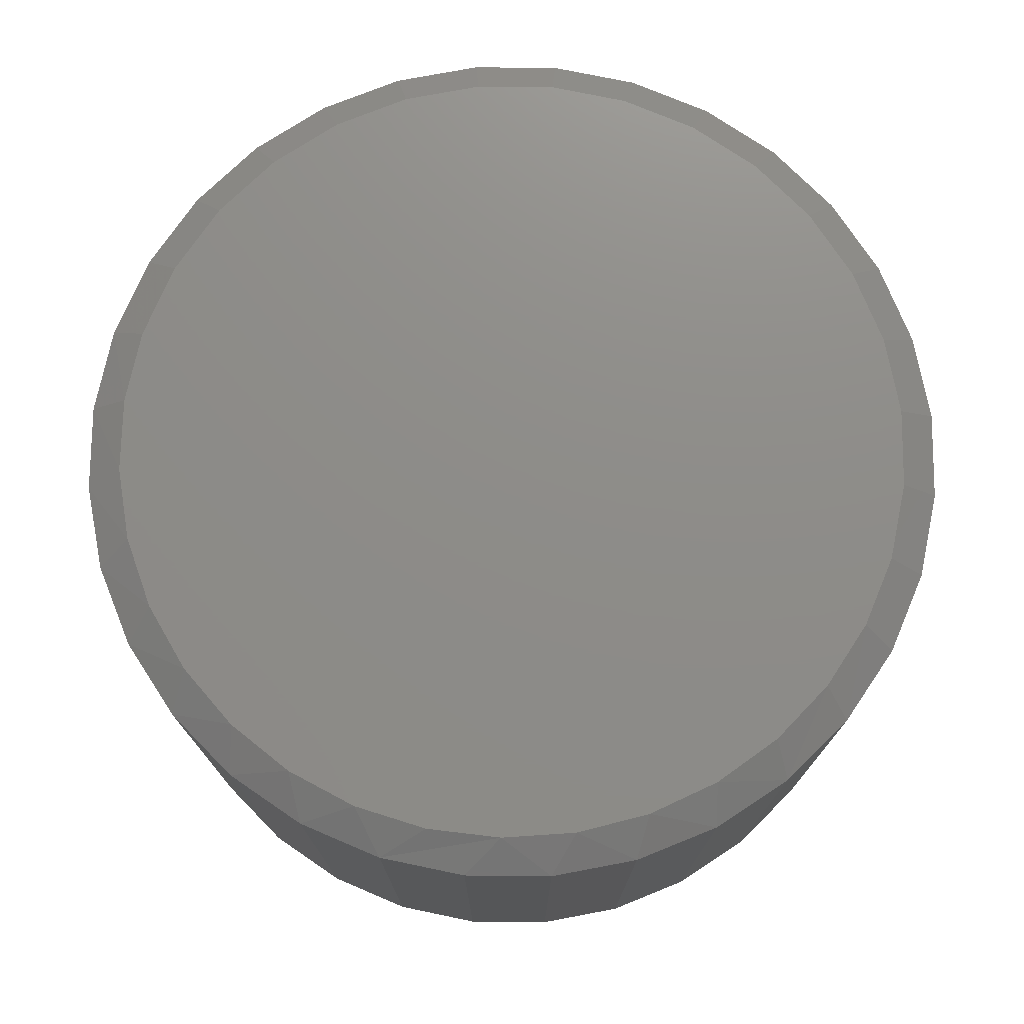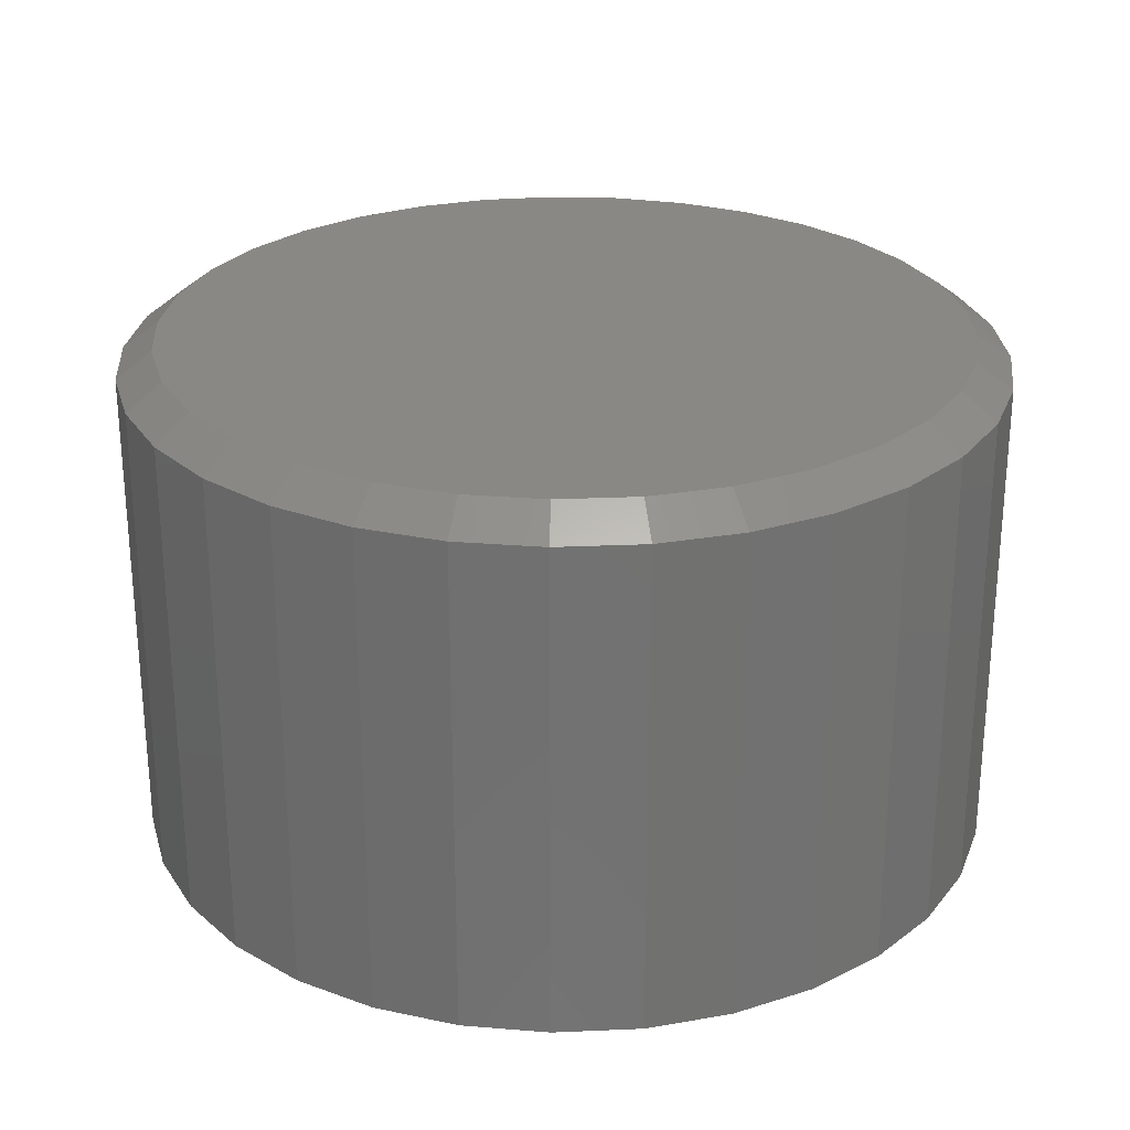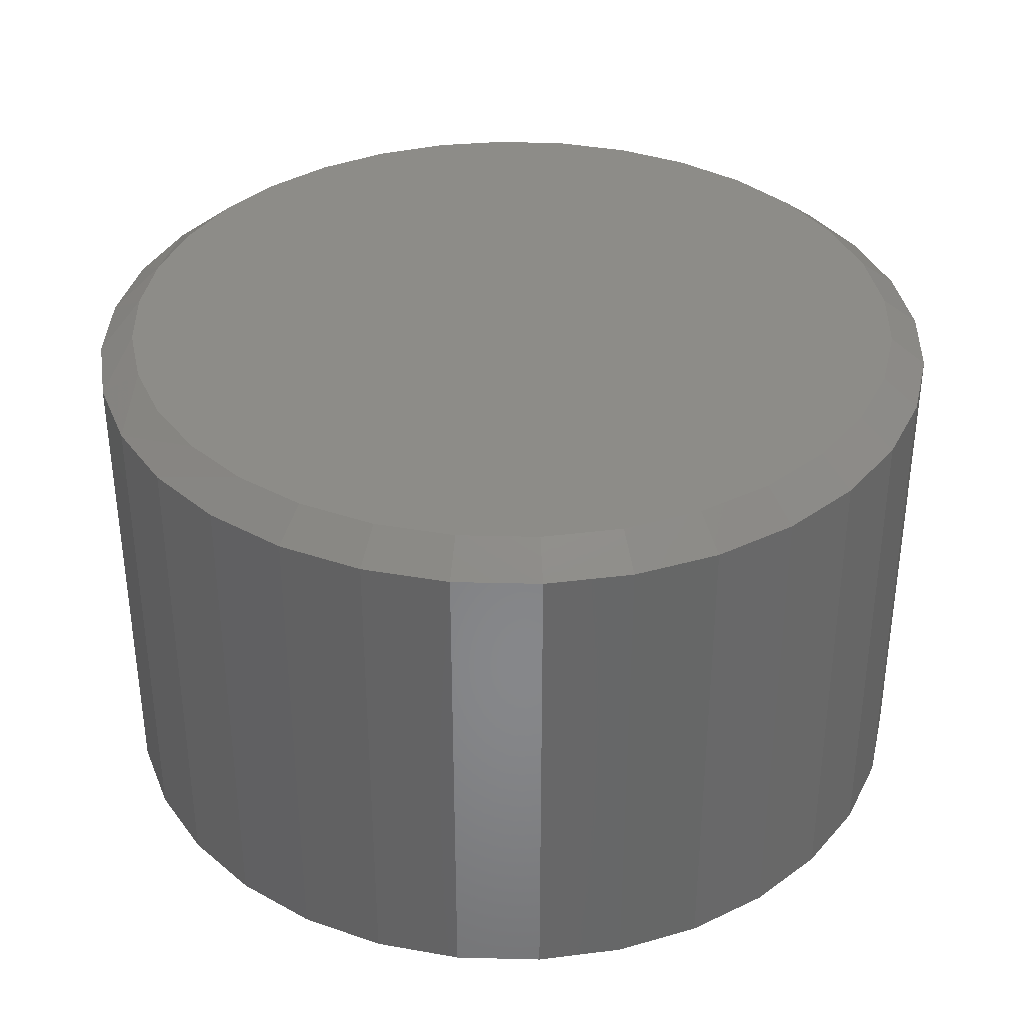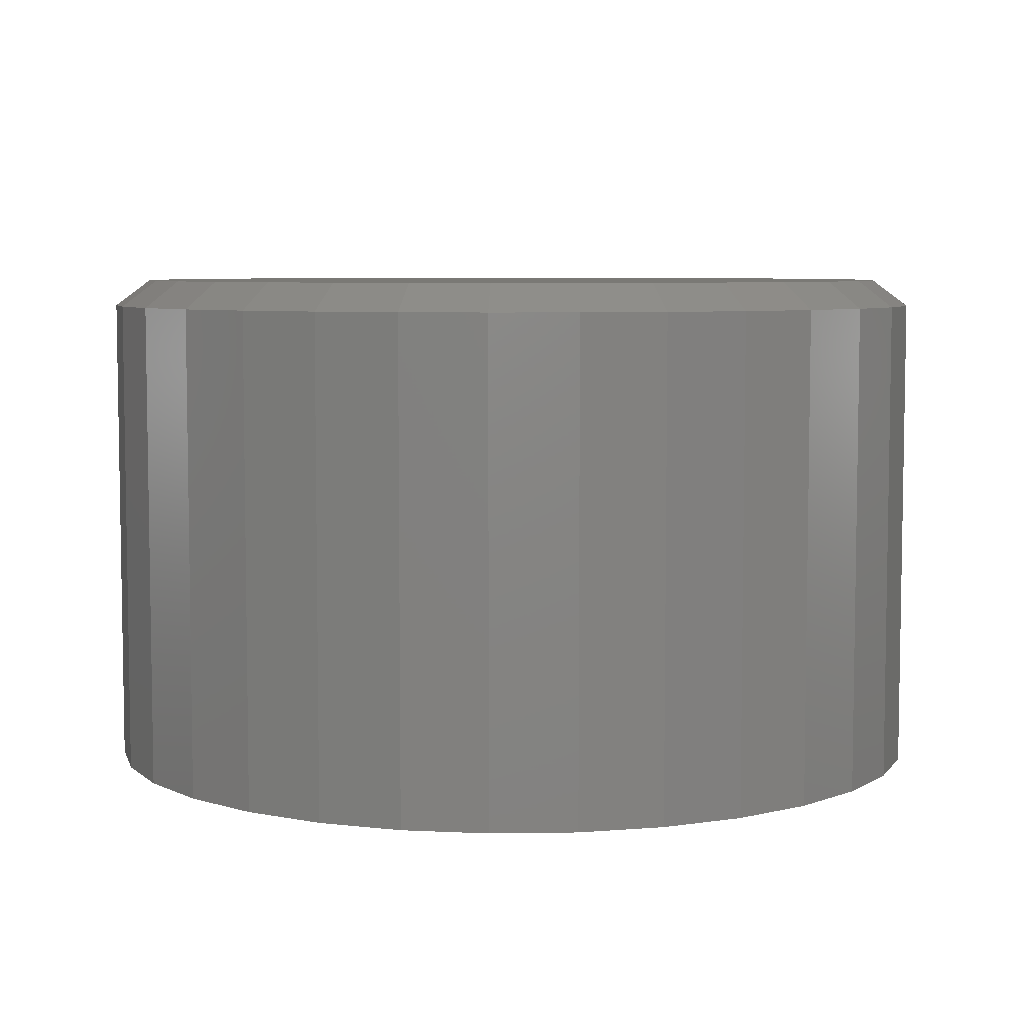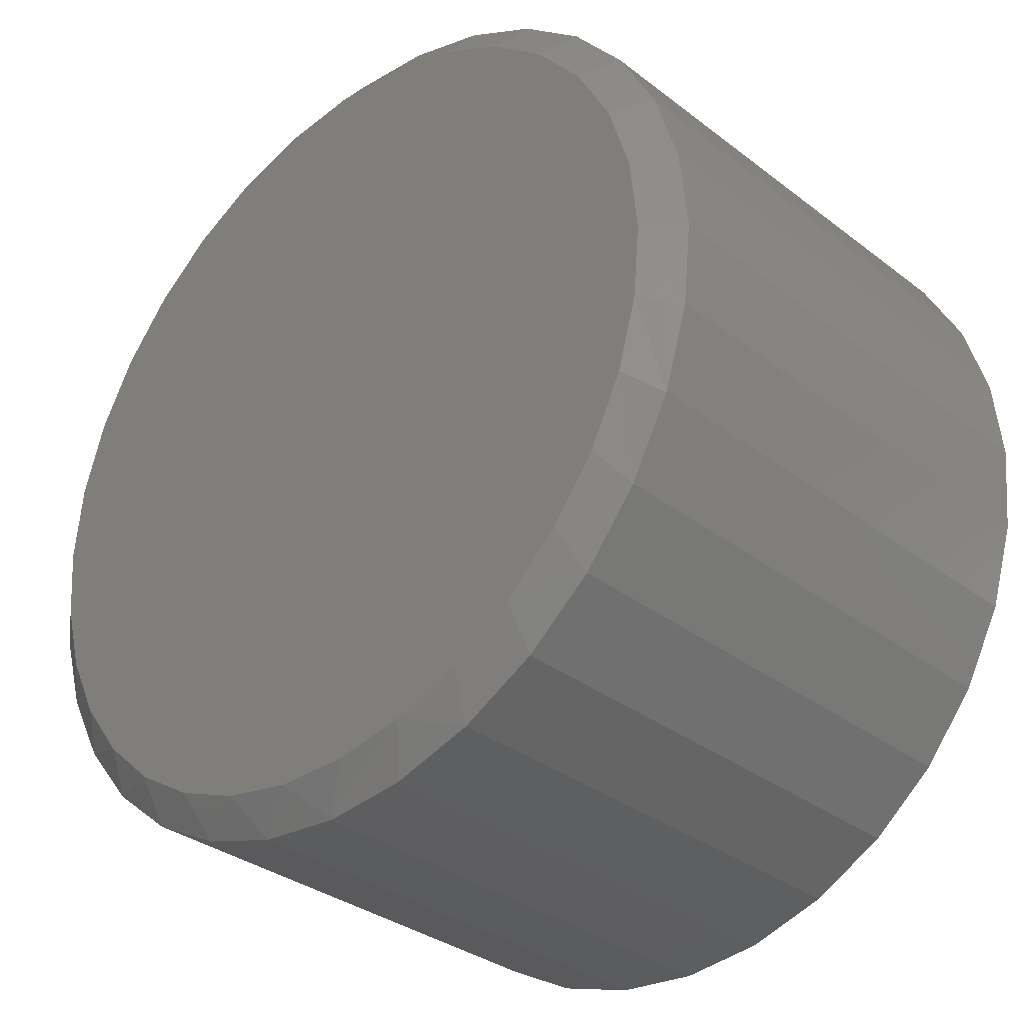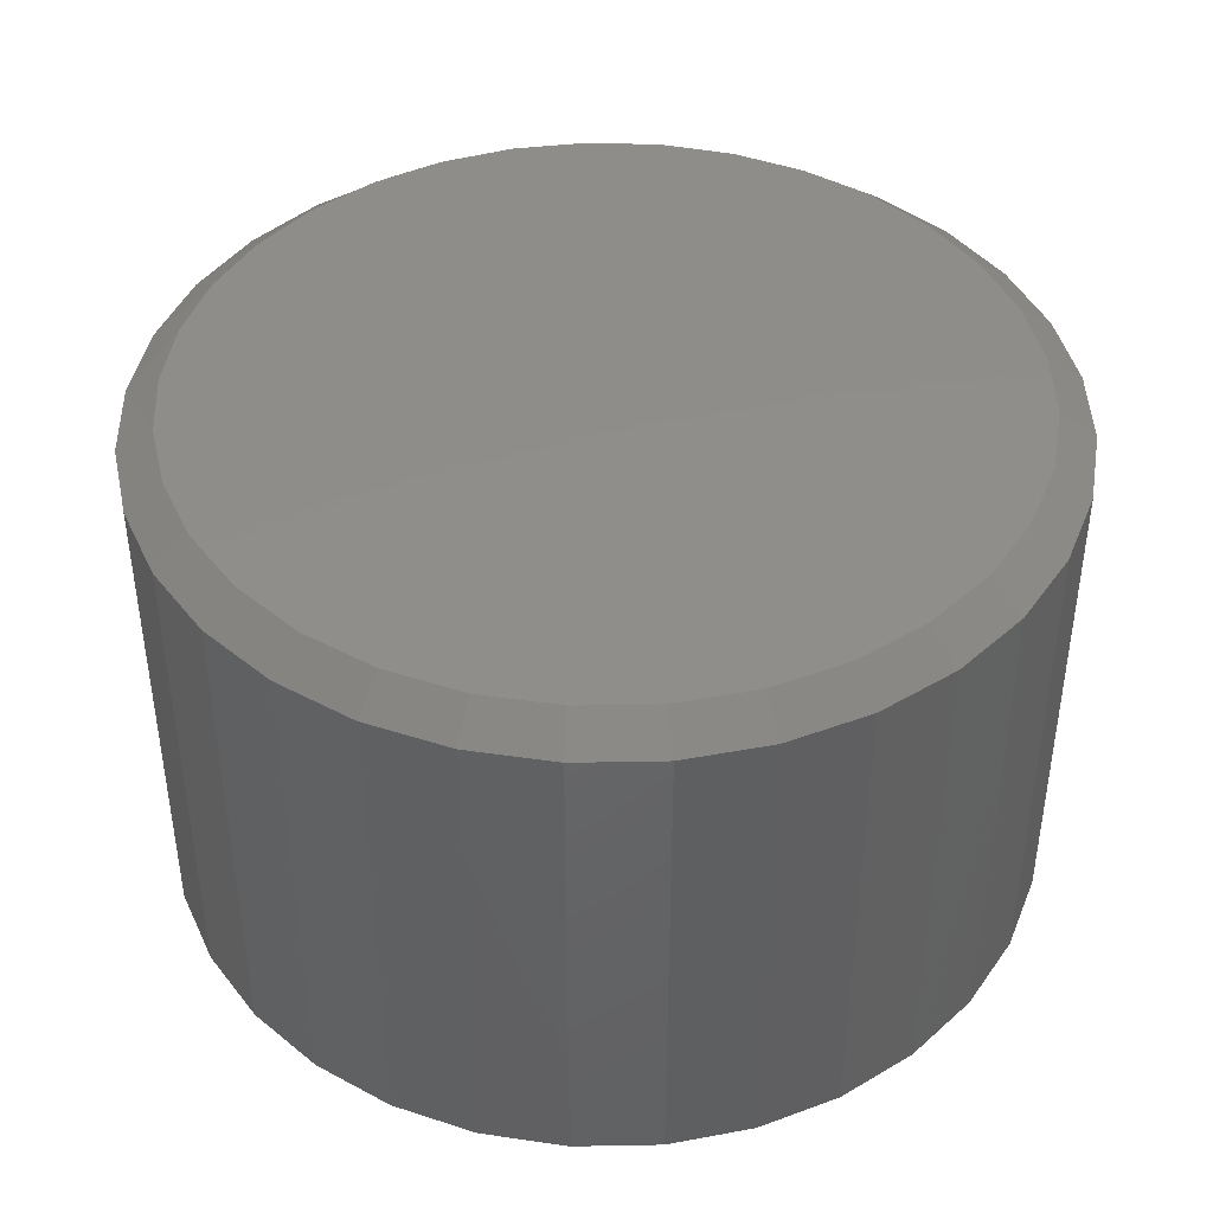
<metadata>
{"format":"stl","ext":"stl","renderer":"f3d","projection":"perspective","resolution":1024,"background":"white","views":[{"elev":74.7,"azim":-162.6,"up":"+Y"},{"elev":26.5,"azim":24.2,"up":"+Y"},{"elev":35.9,"azim":-60.0,"up":"+Y"},{"elev":6.2,"azim":2.9,"up":"+Y"},{"elev":-32.9,"azim":-136.6,"up":"+Z"},{"elev":42.5,"azim":-29.4,"up":"+Y"}]}
</metadata>
<code>
# stl→obj: 97 verts, 190 faces
v 0.007895 8.414e-17 0.3477
v 0.07573 9.167e-17 0.341
v -0.05994 7.661e-17 0.341
v 0.03998 8.77e-17 -0.3462
v -0.02419 8.058e-17 -0.3462
v 0.103 9.471e-17 -0.3344
v -0.08726 7.358e-17 -0.3344
v -0.1471 6.694e-17 -0.3112
v 0.1629 1.013e-16 -0.3112
v -0.2016 6.088e-17 -0.2775
v 0.2174 1.074e-16 -0.2775
v -0.2491 5.562e-17 -0.2342
v 0.2648 1.127e-16 -0.2342
v -0.2877 5.132e-17 -0.183
v 0.3035 1.17e-16 -0.183
v -0.3163 4.815e-17 -0.1256
v 0.3321 1.201e-16 -0.1256
v -0.3339 4.62e-17 -0.06389
v 0.3497 1.221e-16 -0.06389
v -0.3398 4.554e-17 3.549e-07
v 0.3556 1.227e-16 1.687e-16
v -0.3331 4.628e-17 0.06783
v 0.3489 1.22e-16 0.06783
v -0.3133 4.848e-17 0.1331
v 0.3291 1.198e-16 0.1331
v -0.2812 5.205e-17 0.1932
v 0.297 1.162e-16 0.1932
v -0.238 5.685e-17 0.2459
v 0.2538 1.114e-16 0.2459
v -0.1853 6.27e-17 0.2891
v 0.2011 1.056e-16 0.2891
v -0.1252 6.937e-17 0.3212
v 0.141 9.892e-17 0.3212
v 0.3868 -0.02344 -1.624e-16
v 0.3868 -0.4531 -6.961e-17
v 0.3796 -0.02344 -0.07393
v 0.3796 -0.4531 -0.07393
v 0.358 -0.02344 -0.145
v 0.358 -0.4531 -0.145
v 0.323 -0.02344 -0.2105
v 0.323 -0.4531 -0.2105
v 0.2759 -0.02344 -0.268
v 0.2759 -0.4531 -0.268
v 0.2184 -0.02344 -0.3151
v 0.2184 -0.4531 -0.3151
v 0.1529 -0.02344 -0.3501
v 0.1529 -0.4531 -0.3501
v 0.08182 -0.02344 -0.3717
v 0.08182 -0.4531 -0.3717
v 0.007895 -0.02344 -0.3789
v 0.007895 -0.4531 -0.3789
v -0.06603 -0.02344 -0.3717
v -0.06603 -0.4531 -0.3717
v -0.1371 -0.02344 -0.3501
v -0.1371 -0.4531 -0.3501
v -0.2026 -0.02344 -0.3151
v -0.2026 -0.4531 -0.3151
v -0.2601 -0.02344 -0.268
v -0.2601 -0.4531 -0.268
v -0.3072 -0.02344 -0.2105
v -0.3072 -0.4531 -0.2105
v -0.3422 -0.02344 -0.145
v -0.3422 -0.4531 -0.145
v -0.3638 -0.02344 -0.07393
v -0.3638 -0.4531 -0.07393
v -0.3711 -0.02344 2.32e-17
v -0.3711 -0.4531 2.32e-17
v -0.3638 -0.02344 0.07393
v -0.3638 -0.4531 0.07393
v -0.3422 -0.02344 0.145
v -0.3422 -0.4531 0.145
v -0.3072 -0.02344 0.2105
v -0.3072 -0.4531 0.2105
v -0.2601 -0.02344 0.268
v -0.2601 -0.4531 0.268
v -0.2026 -0.02344 0.3151
v -0.2026 -0.4531 0.3151
v -0.1371 -0.02344 0.3501
v -0.1371 -0.4531 0.3501
v -0.06603 -0.02344 0.3717
v -0.06603 -0.4531 0.3717
v 0.007895 -0.02344 0.3789
v 0.007895 -0.4531 0.3789
v 0.08182 -0.02344 0.3717
v 0.08182 -0.4531 0.3717
v 0.1529 -0.02344 0.3501
v 0.1529 -0.4531 0.3501
v 0.2184 -0.02344 0.3151
v 0.2184 -0.4531 0.3151
v 0.2759 -0.02344 0.268
v 0.2759 -0.4531 0.268
v 0.323 -0.02344 0.2105
v 0.323 -0.4531 0.2105
v 0.358 -0.02344 0.145
v 0.358 -0.4531 0.145
v 0.3796 -0.02344 0.07393
v 0.3796 -0.4531 0.07393
f 1 2 3
f 4 5 6
f 5 7 6
f 6 7 8
f 6 8 9
f 9 8 10
f 9 10 11
f 11 10 12
f 11 12 13
f 13 12 14
f 13 14 15
f 15 14 16
f 15 16 17
f 17 16 18
f 17 18 19
f 19 18 20
f 19 20 21
f 21 20 22
f 21 22 23
f 23 22 24
f 23 24 25
f 25 24 26
f 25 26 27
f 27 26 28
f 27 28 29
f 29 28 30
f 29 30 31
f 31 30 32
f 31 32 33
f 33 32 3
f 33 3 2
f 34 35 36
f 36 35 37
f 36 37 38
f 38 37 39
f 38 39 40
f 40 39 41
f 40 41 42
f 42 41 43
f 42 43 44
f 44 43 45
f 44 45 46
f 46 45 47
f 46 47 48
f 48 47 49
f 48 49 50
f 50 49 51
f 50 51 52
f 52 51 53
f 52 53 54
f 54 53 55
f 54 55 56
f 56 55 57
f 56 57 58
f 58 57 59
f 58 59 60
f 60 59 61
f 60 61 62
f 62 61 63
f 62 63 64
f 64 63 65
f 64 65 66
f 66 65 67
f 66 67 68
f 68 67 69
f 68 69 70
f 70 69 71
f 70 71 72
f 72 71 73
f 72 73 74
f 74 73 75
f 74 75 76
f 76 75 77
f 76 77 78
f 78 77 79
f 78 79 80
f 80 79 81
f 80 81 82
f 82 81 83
f 82 83 84
f 84 83 85
f 84 85 86
f 86 85 87
f 86 87 88
f 88 87 89
f 88 89 90
f 90 89 91
f 90 91 92
f 92 91 93
f 92 93 94
f 94 93 95
f 94 95 96
f 96 95 97
f 96 97 34
f 34 97 35
f 33 86 31
f 80 1 3
f 82 2 1
f 1 80 82
f 27 92 25
f 25 92 94
f 25 94 23
f 23 94 96
f 23 96 21
f 21 96 34
f 72 26 70
f 70 26 24
f 70 24 68
f 68 24 22
f 68 22 66
f 66 22 20
f 92 27 90
f 90 27 29
f 90 29 88
f 88 29 31
f 88 31 86
f 86 33 84
f 84 33 2
f 84 2 82
f 80 3 78
f 78 3 32
f 78 32 76
f 26 72 28
f 28 72 74
f 28 74 30
f 30 74 76
f 30 76 32
f 12 58 60
f 8 54 56
f 8 56 10
f 56 58 10
f 10 58 12
f 7 50 52
f 52 54 7
f 7 54 8
f 4 48 50
f 4 50 5
f 9 44 46
f 9 46 6
f 46 48 6
f 6 48 4
f 11 42 44
f 11 44 9
f 40 42 13
f 13 42 11
f 50 7 5
f 66 20 64
f 64 20 18
f 64 18 62
f 62 18 16
f 62 16 60
f 60 16 14
f 60 14 12
f 21 34 19
f 19 34 36
f 19 36 17
f 17 36 38
f 17 38 15
f 15 38 40
f 15 40 13
f 81 85 83
f 85 81 87
f 87 81 79
f 87 79 89
f 89 79 77
f 89 77 91
f 91 77 75
f 91 75 93
f 93 75 73
f 93 73 95
f 95 73 71
f 95 71 97
f 97 71 69
f 97 69 35
f 35 69 67
f 35 67 37
f 37 67 65
f 37 65 39
f 39 65 63
f 39 63 41
f 41 63 61
f 41 61 43
f 43 61 59
f 43 59 45
f 45 59 57
f 45 57 47
f 47 57 55
f 47 55 49
f 49 55 53
f 49 53 51

</code>
